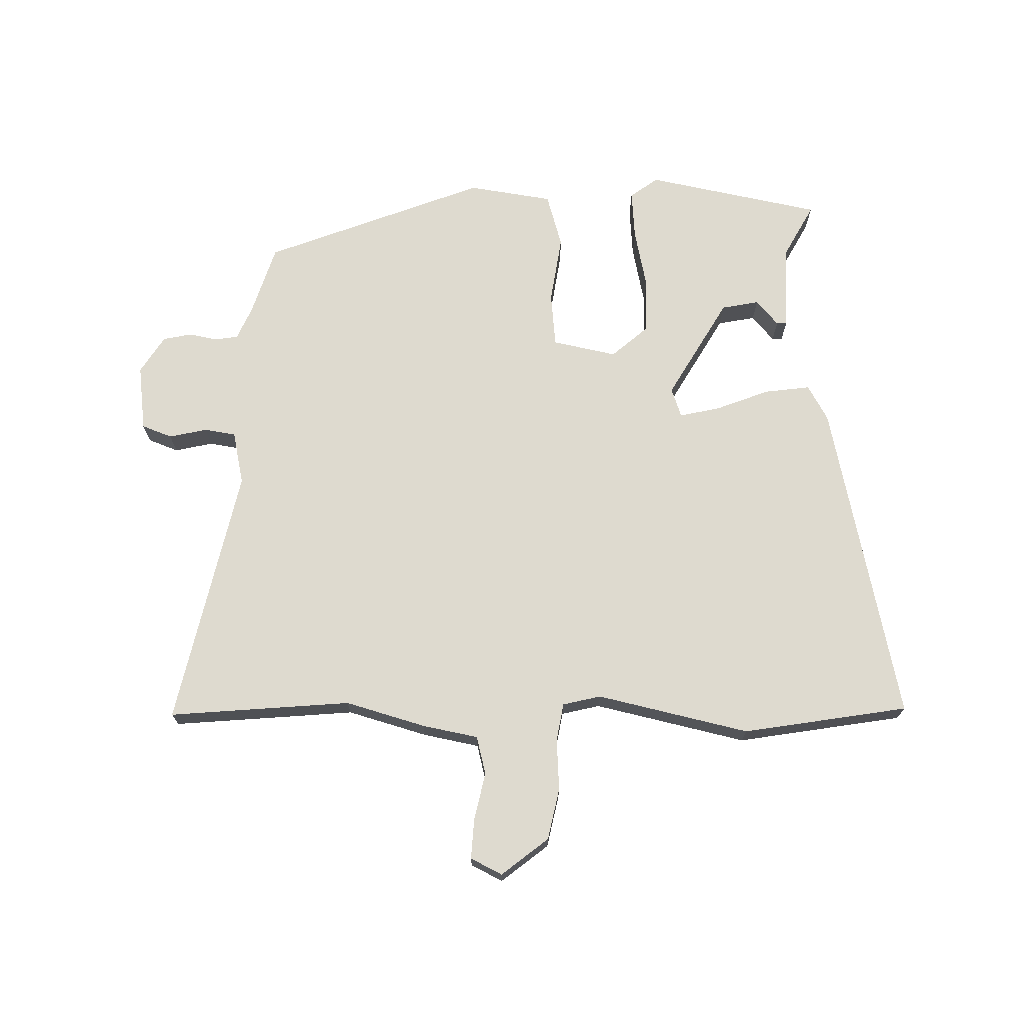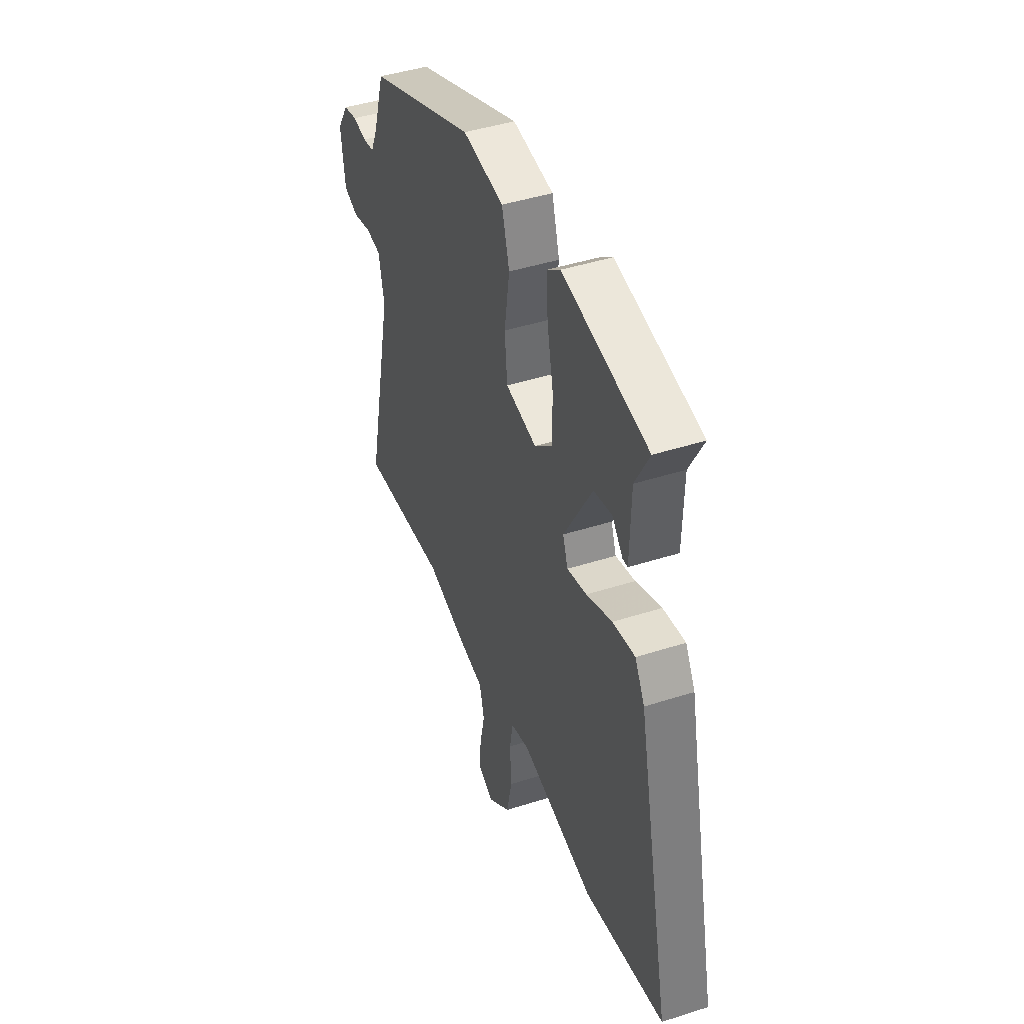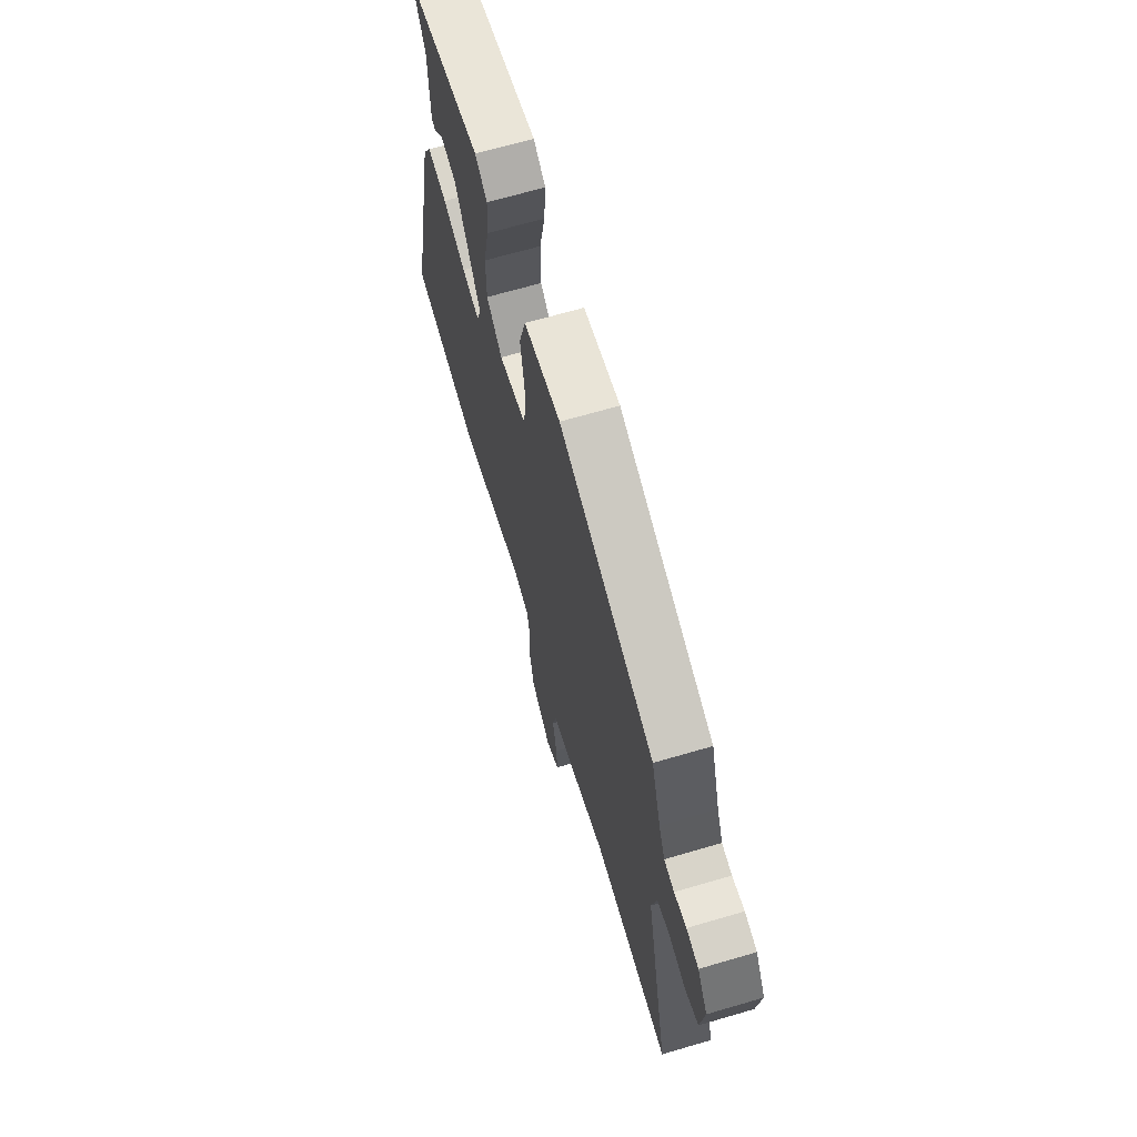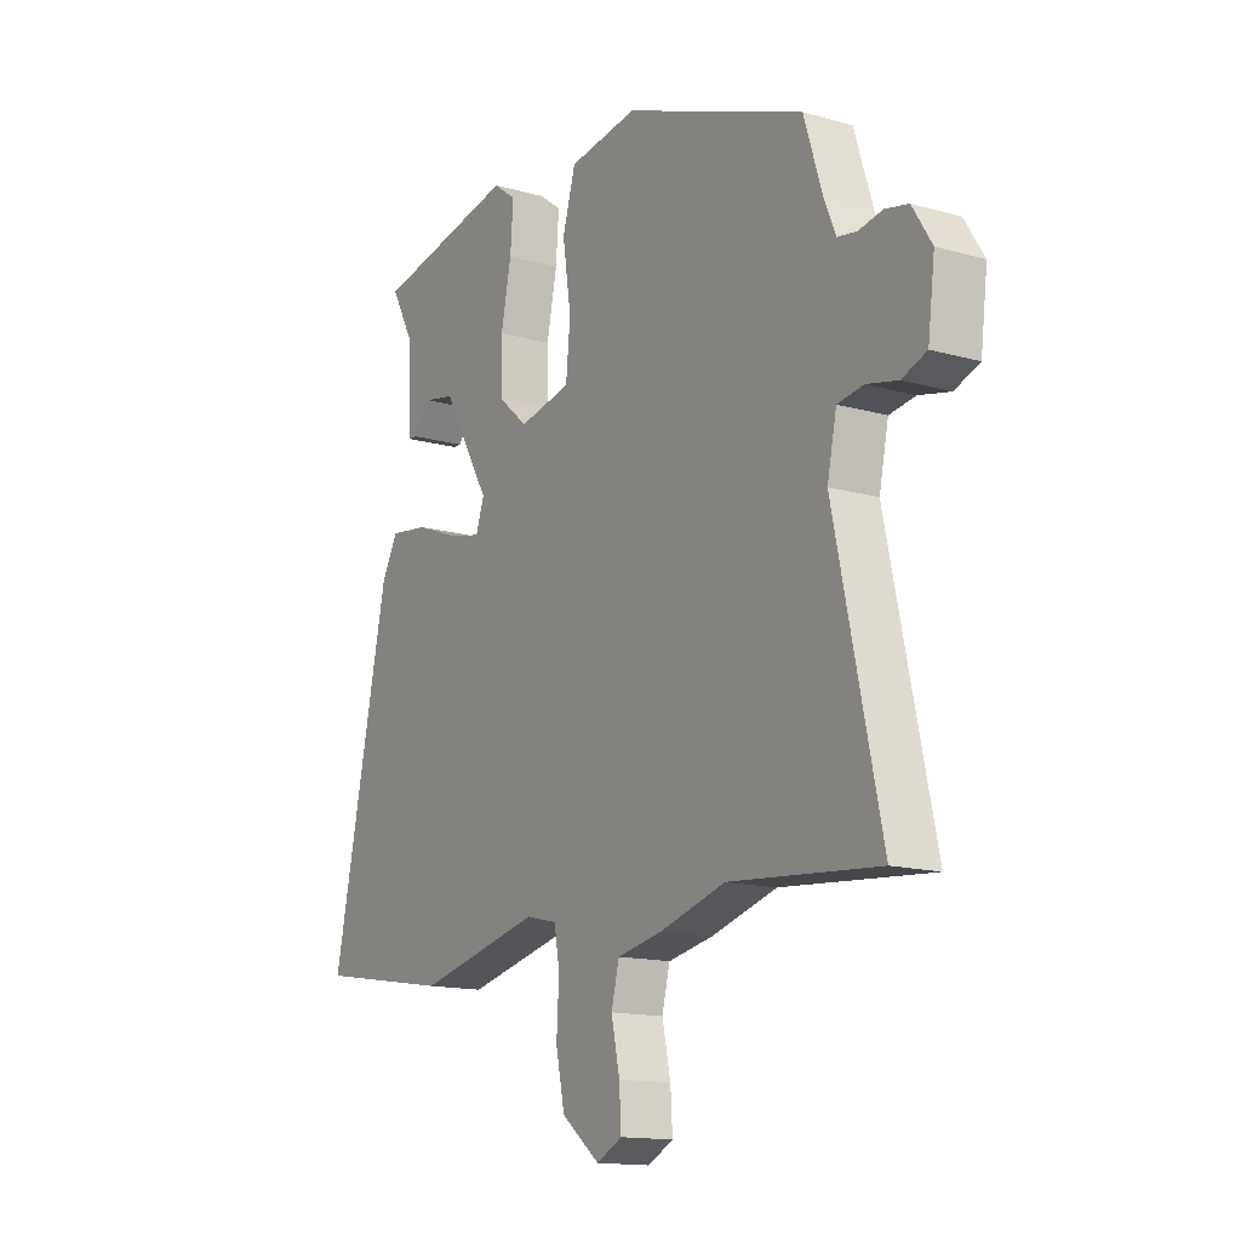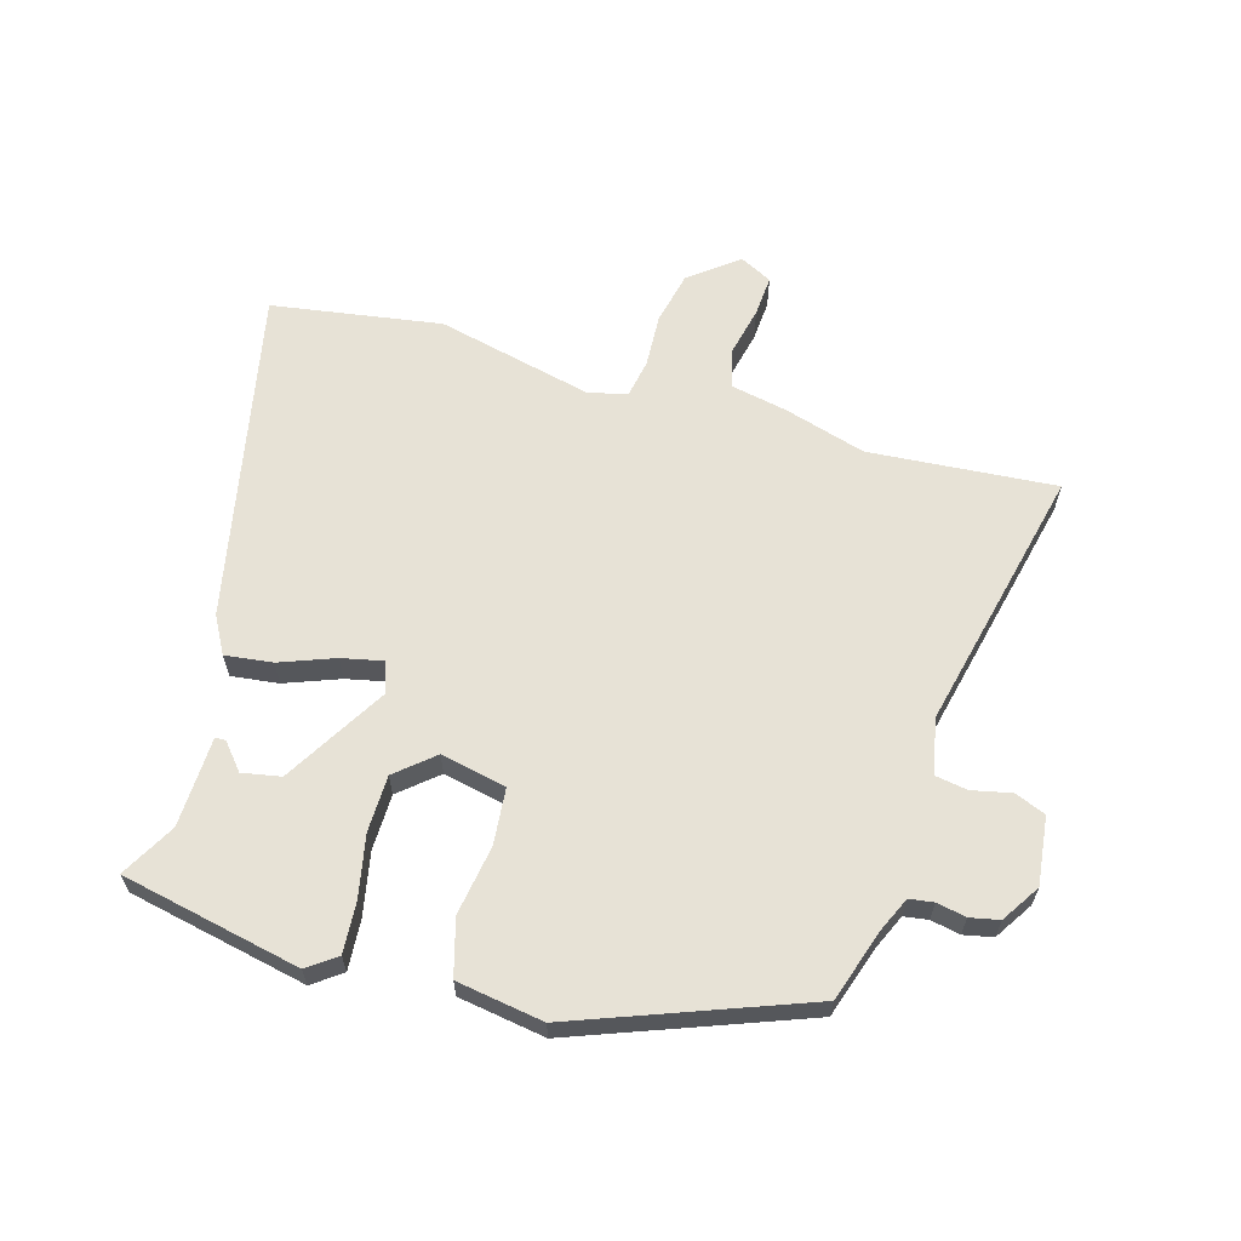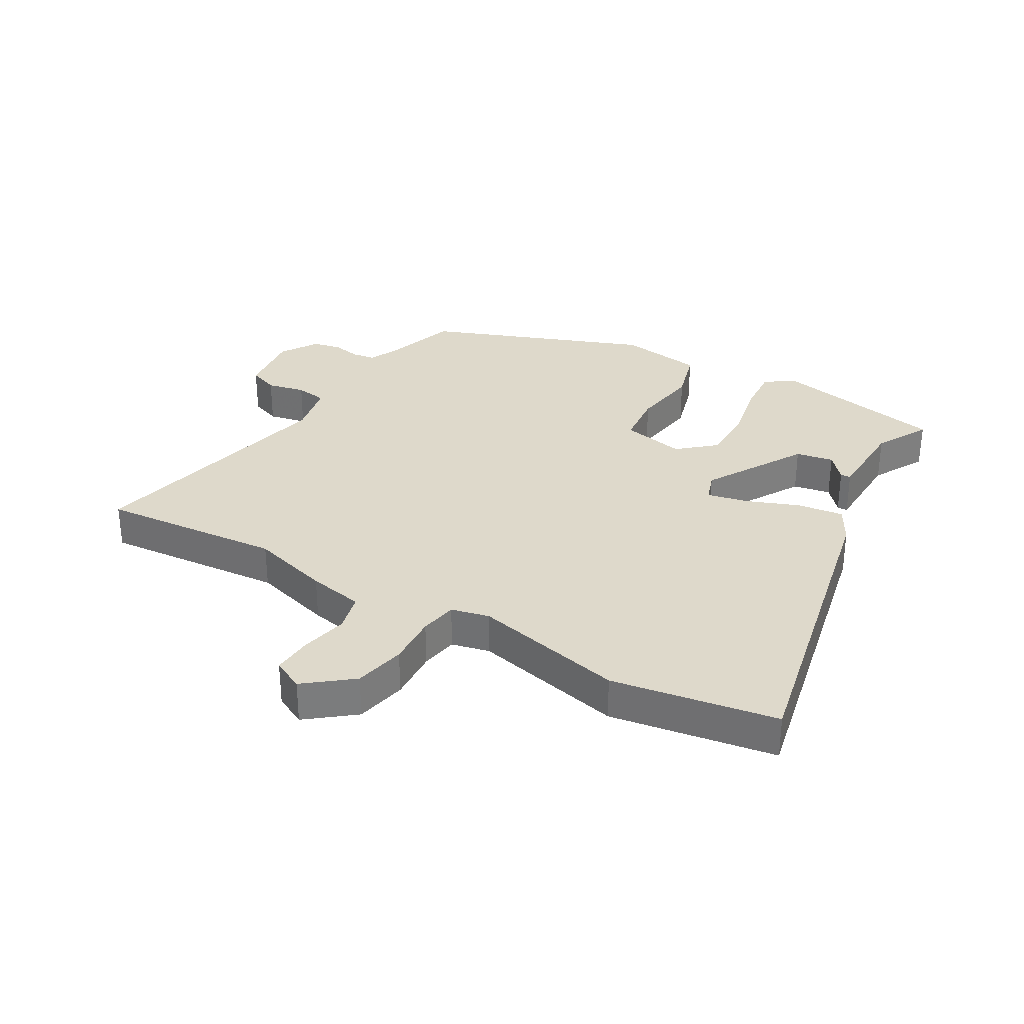
<metadata>
{"format":"obj","ext":"obj","renderer":"f3d","projection":"perspective","resolution":1024,"background":"white","views":[{"elev":71.0,"azim":-179.0,"up":"+Y"},{"elev":43.8,"azim":-110.7,"up":"+Z"},{"elev":67.1,"azim":73.6,"up":"+Z"},{"elev":-14.5,"azim":58.3,"up":"+Z"},{"elev":62.9,"azim":16.6,"up":"+Y"},{"elev":31.8,"azim":-149.8,"up":"+Y"}]}
</metadata>
<code>
v 0.627 0.07 -0.511
v 0.326 0.07 -0.485
v 0.194 0.07 -0.523
v 0.102 0.07 -0.541
v 0.086 0.07 -0.604
v 0.103 0.07 -0.683
v 0.107 0.07 -0.749
v 0.055 0.07 -0.775
v -0.022 0.07 -0.714
v -0.04 0.07 -0.629
v -0.035 0.07 -0.543
v -0.046 0.07 -0.481
v -0.109 0.07 -0.466
v -0.36 0.07 -0.523
v -0.633 0.07 -0.478
v -0.518 0.07 0.058
v -0.485 0.07 0.117
v -0.409 0.07 0.107
v -0.321 0.07 0.073
v -0.254 0.07 0.058
v -0.237 0.07 0.107
v -0.334 0.07 0.273
v -0.396 0.07 0.285
v -0.432 0.07 0.243
v -0.449 0.07 0.244
v -0.453 0.07 0.389
v -0.501 0.07 0.477
v -0.211 0.07 0.535
v -0.165 0.07 0.501
v -0.171 0.07 0.42
v -0.192 0.07 0.319
v -0.191 0.07 0.228
v -0.131 0.07 0.176
v -0.025 0.07 0.198
v -0.016 0.07 0.288
v -0.033 0.07 0.401
v -0.007 0.07 0.491
v 0.133 0.07 0.512
v 0.498 0.07 0.371
v 0.535 0.07 0.254
v 0.559 0.07 0.199
v 0.598 0.07 0.193
v 0.645 0.07 0.202
v 0.692 0.07 0.192
v 0.731 0.07 0.13
v 0.717 0.07 0.02
v 0.667 0.07 0.001
v 0.604 0.07 0.015
v 0.552 0.07 0.007
v 0.533 0.07 -0.082
v 0.627 0 -0.511
v 0.326 0 -0.485
v 0.194 0 -0.523
v 0.102 0 -0.541
v 0.086 0 -0.604
v 0.103 0 -0.683
v 0.107 0 -0.749
v 0.055 0 -0.775
v -0.022 0 -0.714
v -0.04 0 -0.629
v -0.035 0 -0.543
v -0.046 0 -0.481
v -0.109 0 -0.466
v -0.36 0 -0.523
v -0.633 0 -0.478
v -0.518 0 0.058
v -0.485 0 0.117
v -0.409 0 0.107
v -0.321 0 0.073
v -0.254 0 0.058
v -0.237 0 0.107
v -0.334 0 0.273
v -0.396 0 0.285
v -0.432 0 0.243
v -0.449 0 0.244
v -0.453 0 0.389
v -0.501 0 0.477
v -0.211 0 0.535
v -0.165 0 0.501
v -0.171 0 0.42
v -0.192 0 0.319
v -0.191 0 0.228
v -0.131 0 0.176
v -0.025 0 0.198
v -0.016 0 0.288
v -0.033 0 0.401
v -0.007 0 0.491
v 0.133 0 0.512
v 0.498 0 0.371
v 0.535 0 0.254
v 0.559 0 0.199
v 0.598 0 0.193
v 0.645 0 0.202
v 0.692 0 0.192
v 0.731 0 0.13
v 0.717 0 0.02
v 0.667 0 0.001
v 0.604 0 0.015
v 0.552 0 0.007
v 0.533 0 -0.082
f 46 47 48
f 45 46 48
f 44 45 48
f 43 44 48
f 42 43 48
f 41 42 48 49
f 40 41 49 50
f 39 40 50
f 38 39 50
f 37 38 50
f 36 37 50
f 35 36 50
f 29 30 31
f 28 29 31
f 27 28 31
f 26 27 31
f 26 31 32
f 23 24 25 26
f 22 23 26
f 22 26 32 33
f 17 18 19
f 16 17 19
f 15 16 19
f 14 15 19
f 13 14 19
f 12 13 19 20
f 9 10 11
f 8 9 11
f 7 8 11
f 6 7 11
f 5 6 11
f 4 5 11 12
f 12 20 21
f 4 12 21
f 3 4 21
f 2 3 21
f 50 1 2
f 35 50 2
f 34 35 2
f 33 34 2 21
f 21 22 33
f 98 97 96
f 98 96 95
f 98 95 94
f 98 94 93
f 98 93 92
f 99 98 92 91
f 100 99 91 90
f 100 90 89
f 100 89 88
f 100 88 87
f 100 87 86
f 100 86 85
f 81 80 79
f 81 79 78
f 81 78 77
f 81 77 76
f 82 81 76
f 76 75 74 73
f 76 73 72
f 83 82 76 72
f 69 68 67
f 69 67 66
f 69 66 65
f 69 65 64
f 69 64 63
f 70 69 63 62
f 61 60 59
f 61 59 58
f 61 58 57
f 61 57 56
f 61 56 55
f 62 61 55 54
f 71 70 62
f 71 62 54
f 71 54 53
f 71 53 52
f 52 51 100
f 52 100 85
f 52 85 84
f 71 52 84 83
f 83 72 71
f 1 51 52 2
f 2 52 53 3
f 3 53 54 4
f 4 54 55 5
f 5 55 56 6
f 6 56 57 7
f 7 57 58 8
f 8 58 59 9
f 9 59 60 10
f 10 60 61 11
f 11 61 62 12
f 12 62 63 13
f 13 63 64 14
f 14 64 65 15
f 15 65 66 16
f 16 66 67 17
f 17 67 68 18
f 18 68 69 19
f 19 69 70 20
f 20 70 71 21
f 21 71 72 22
f 22 72 73 23
f 23 73 74 24
f 24 74 75 25
f 25 75 76 26
f 26 76 77 27
f 27 77 78 28
f 28 78 79 29
f 29 79 80 30
f 30 80 81 31
f 31 81 82 32
f 32 82 83 33
f 33 83 84 34
f 34 84 85 35
f 35 85 86 36
f 36 86 87 37
f 37 87 88 38
f 38 88 89 39
f 39 89 90 40
f 40 90 91 41
f 41 91 92 42
f 42 92 93 43
f 43 93 94 44
f 44 94 95 45
f 45 95 96 46
f 46 96 97 47
f 47 97 98 48
f 48 98 99 49
f 49 99 100 50
f 50 100 51 1

</code>
